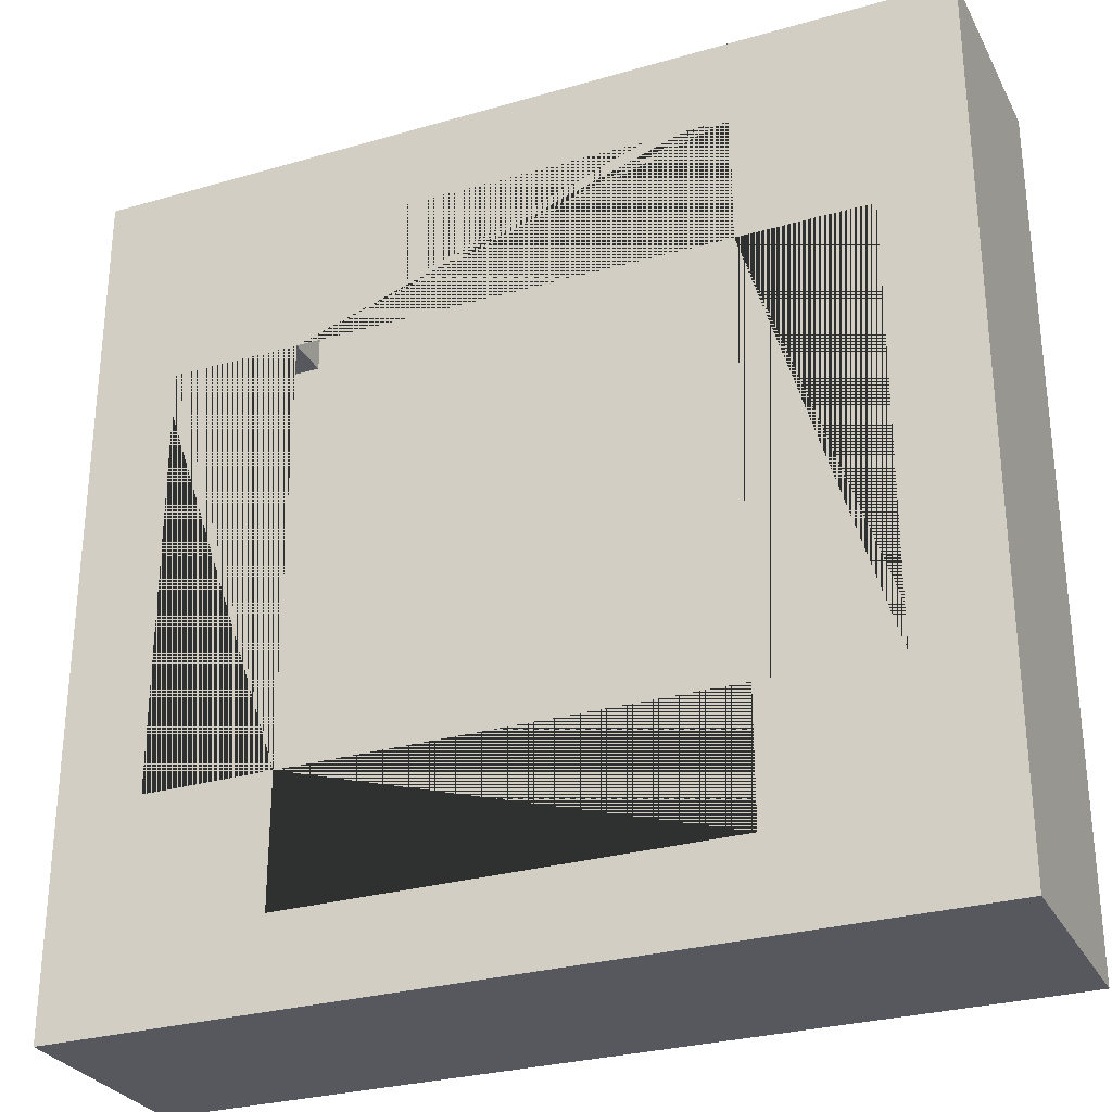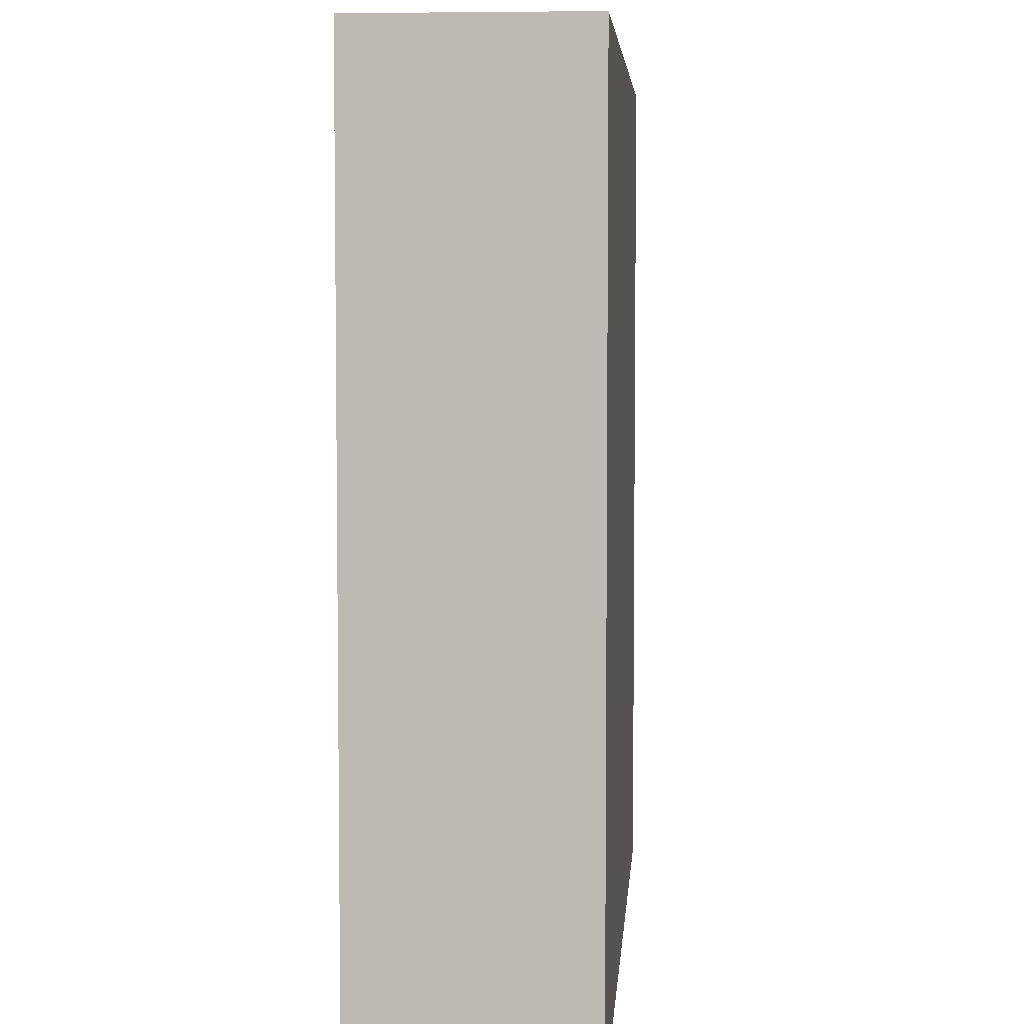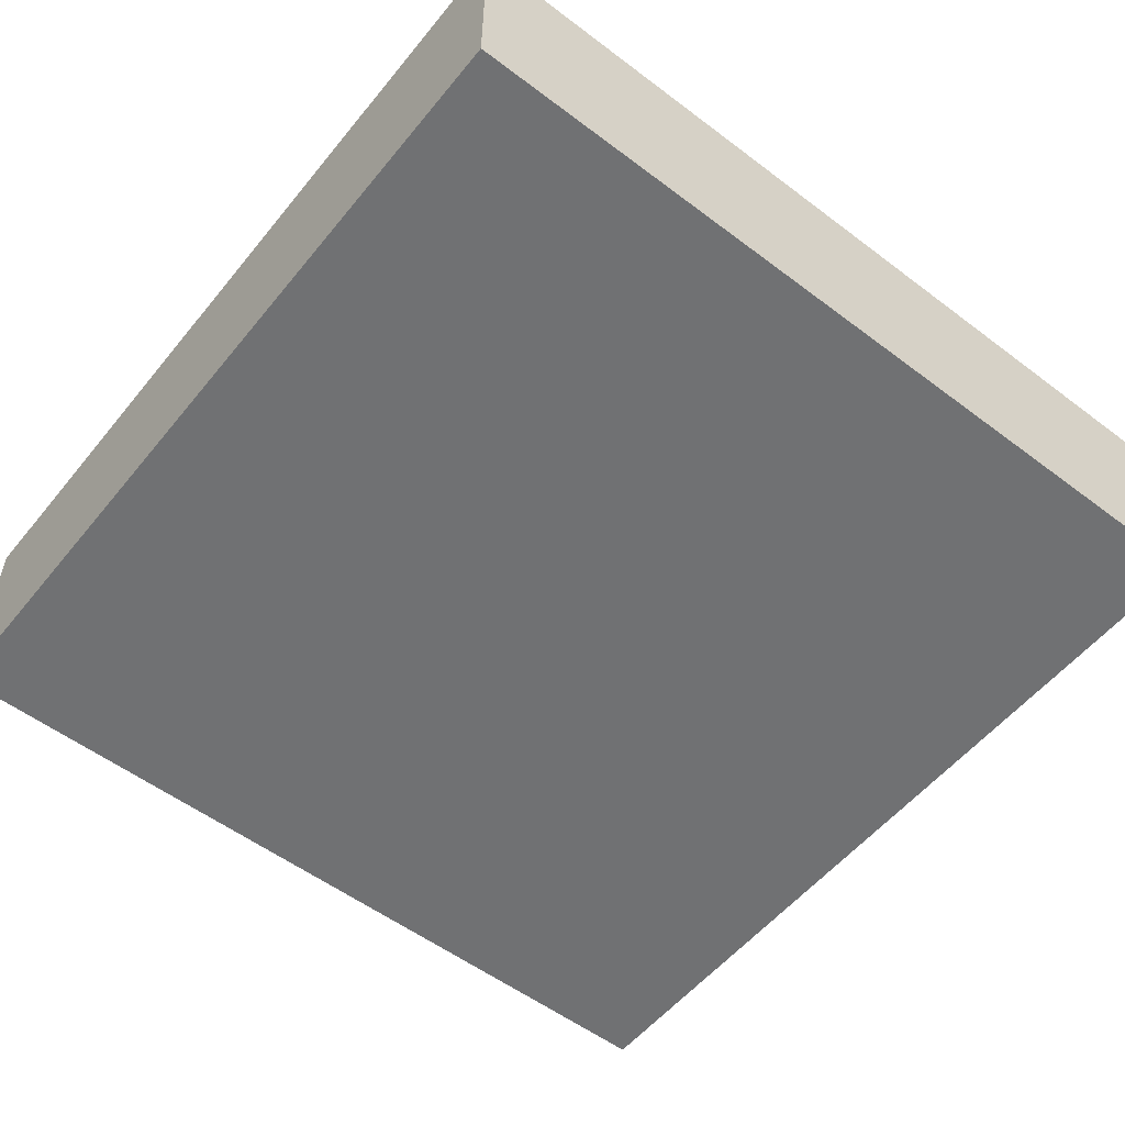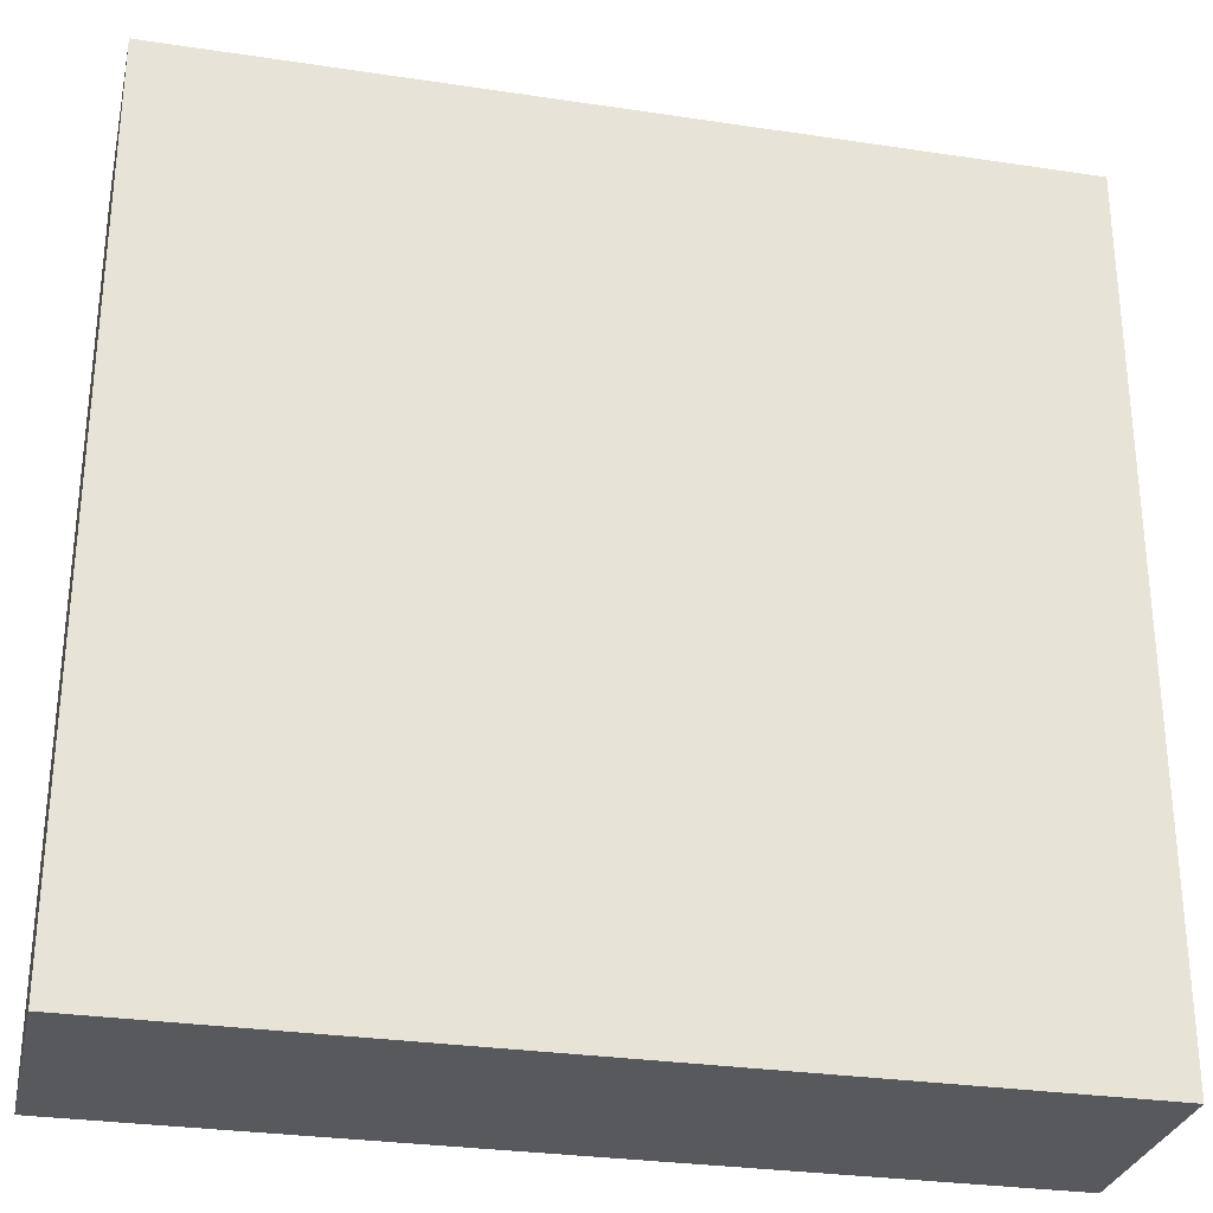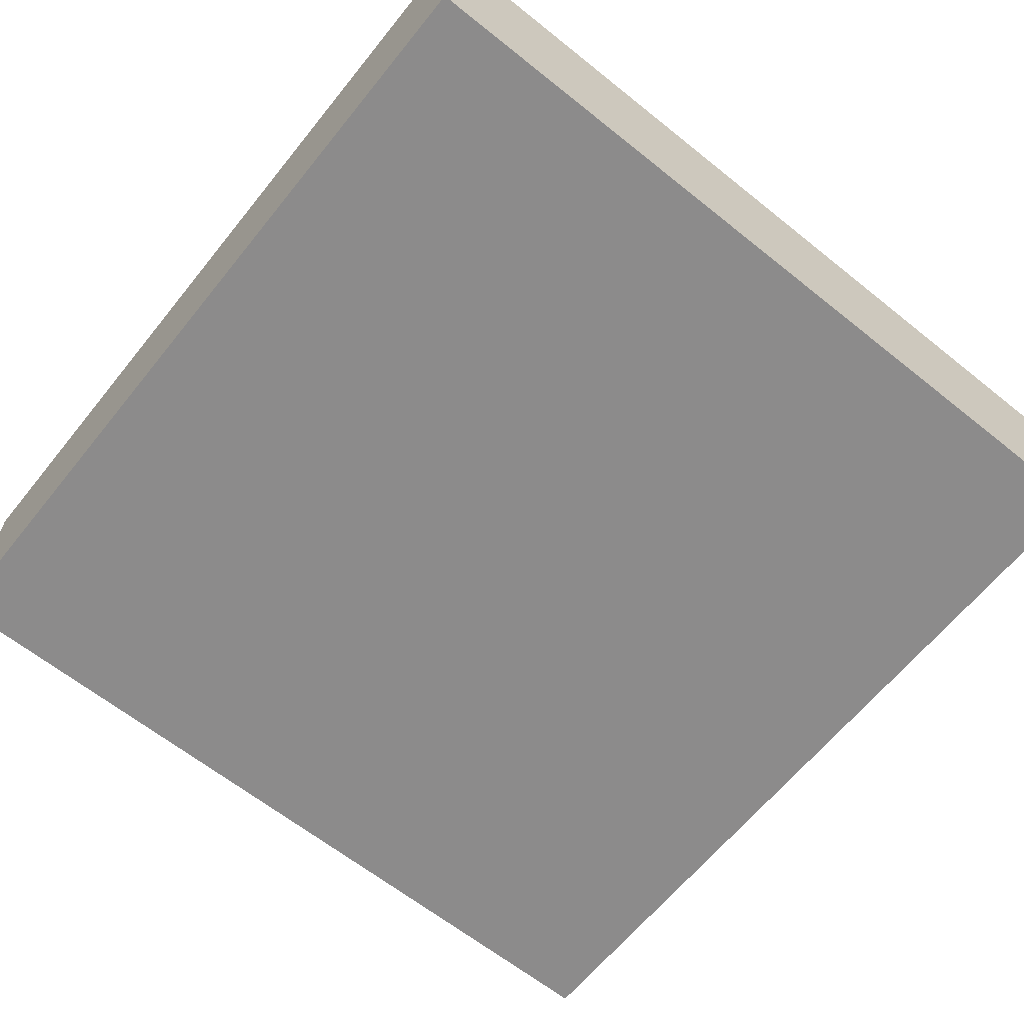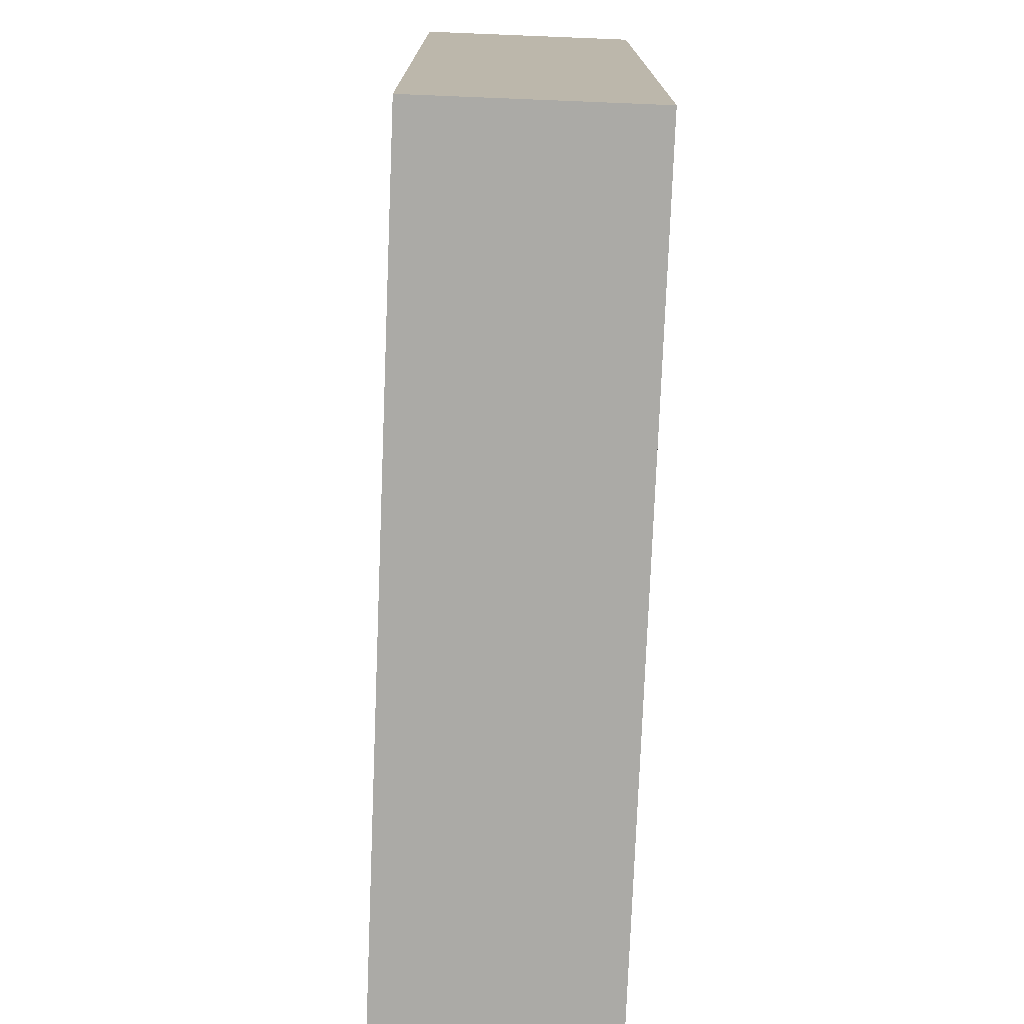
<metadata>
{"format":"obj","ext":"obj","renderer":"f3d","projection":"perspective","resolution":1024,"background":"white","views":[{"elev":-28.9,"azim":-156.7,"up":"+Z"},{"elev":5.2,"azim":-85.7,"up":"+Z"},{"elev":-55.1,"azim":141.5,"up":"+Y"},{"elev":-29.4,"azim":-12.5,"up":"+Z"},{"elev":-64.0,"azim":141.1,"up":"+Y"},{"elev":-75.9,"azim":87.7,"up":"+Z"}]}
</metadata>
<code>
o Cube
v 5 1 5
v -5 1 5
v -5 0 5
v 5 1 -5
v -5 1 -5
v -5 0 -5
v -10 1 -10
v -8 1 8
v -10 1 10
v 10 1 10
v 10 1 -10
v -10 -4 -10
v -10 -4 10
v 10 -4 10
v 10 -4 -10
v -5 0 -8
v -8 1 -5
v -8 0 -5
v -5 1 -8
v 8 0 -5
v -5 1 8
v -8 0 5
v 5 1 -8
v 8 1 -5
v -5 0 8
v 5 0 -8
v -8 1 5
v 8 1 5
v 5 0 8
v 8 0 5
v 5 1 8
v 5 0 5
v 5 0 -5
f 18 6 5 17
f 4 23 26 33
f 25 3 2 21
f 33 32 30 20
f 4 24 28 1 10 11
f 2 27 17 5 7 9
f 4 11 7 5 19 23
f 1 31 21 2 9 10
f 7 11 15 12
f 11 10 14 15
f 9 7 12 13
f 10 9 13 14
f 14 13 12 15
f 6 16 19 5
f 22 18 17 27
f 3 22 27 2
f 4 33 20 24
f 29 25 21 31
f 16 26 23 19
f 1 28 30 32
f 20 30 28 24
f 1 32 29 31
f 16 6 33 26
f 22 3 6 18
f 25 29 32 3
f 33 6 3 32
l 2 8

</code>
